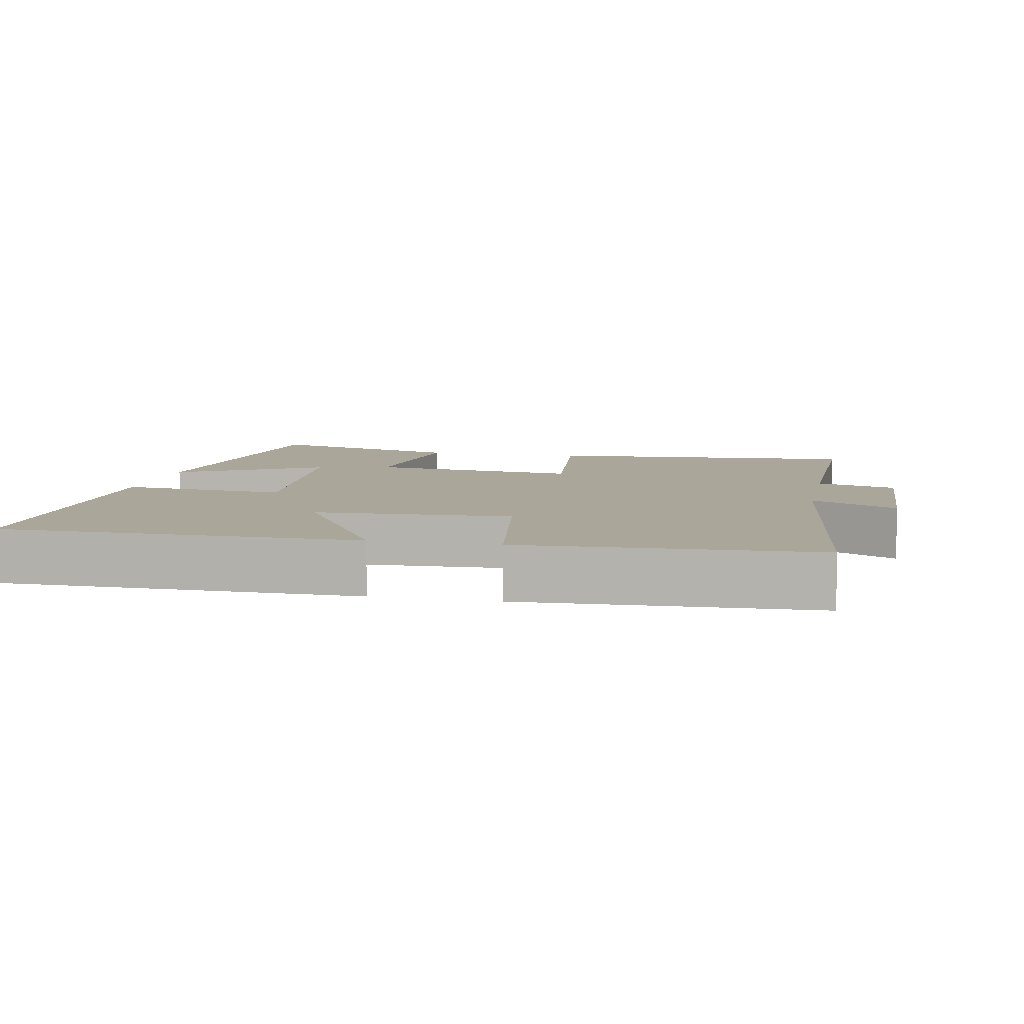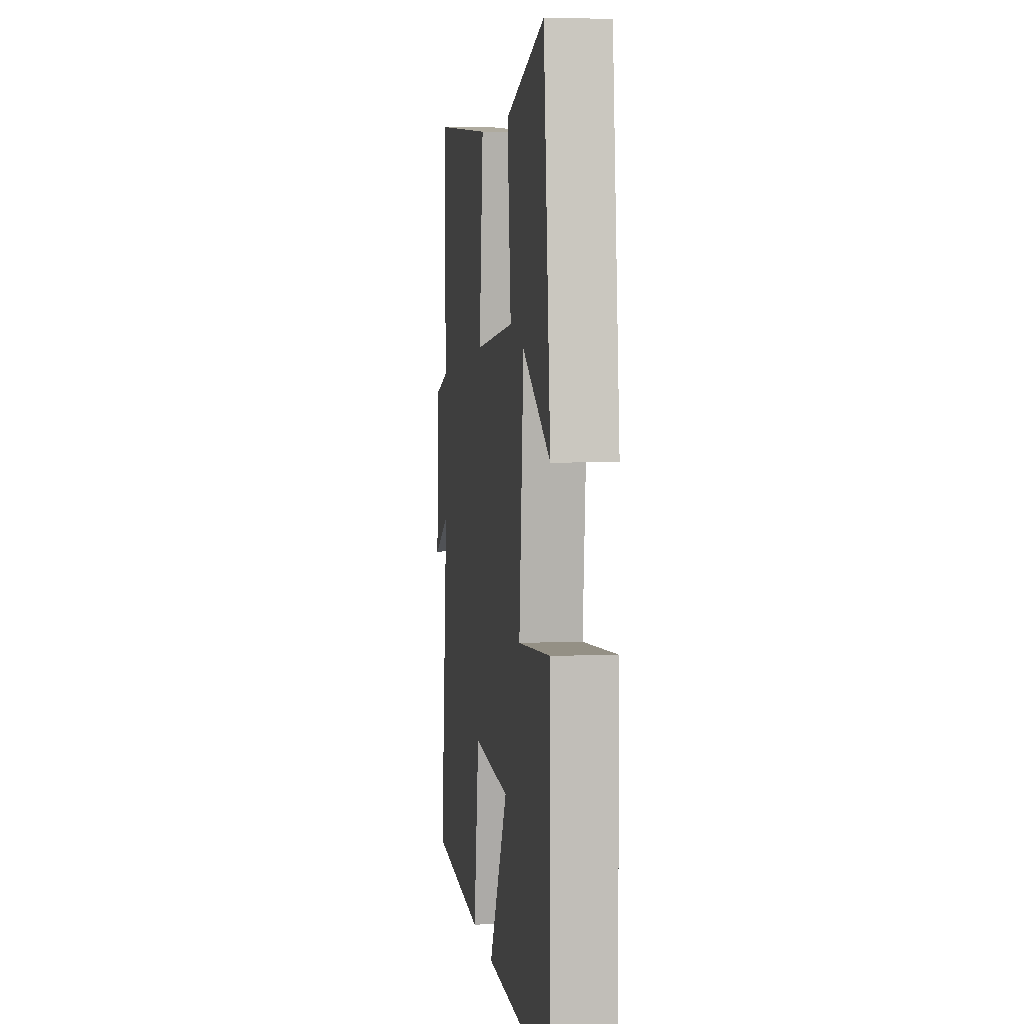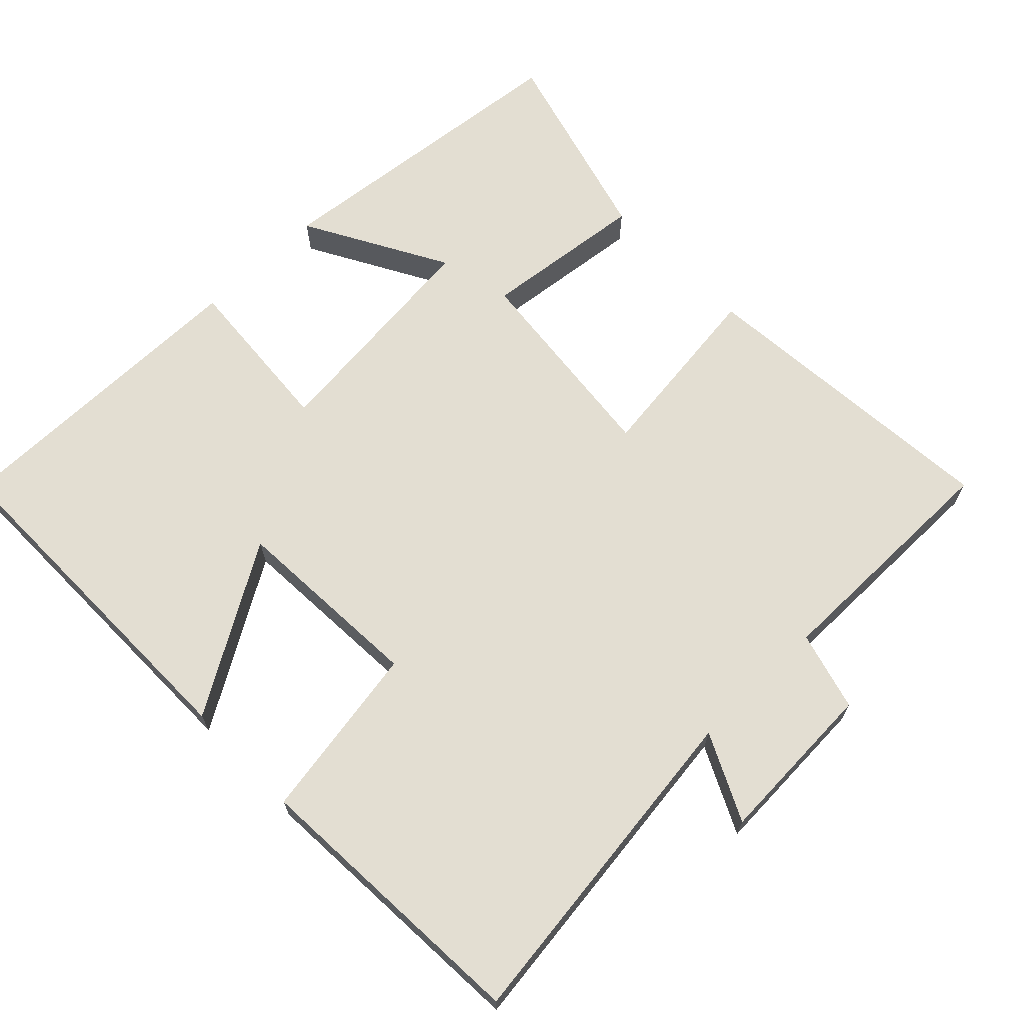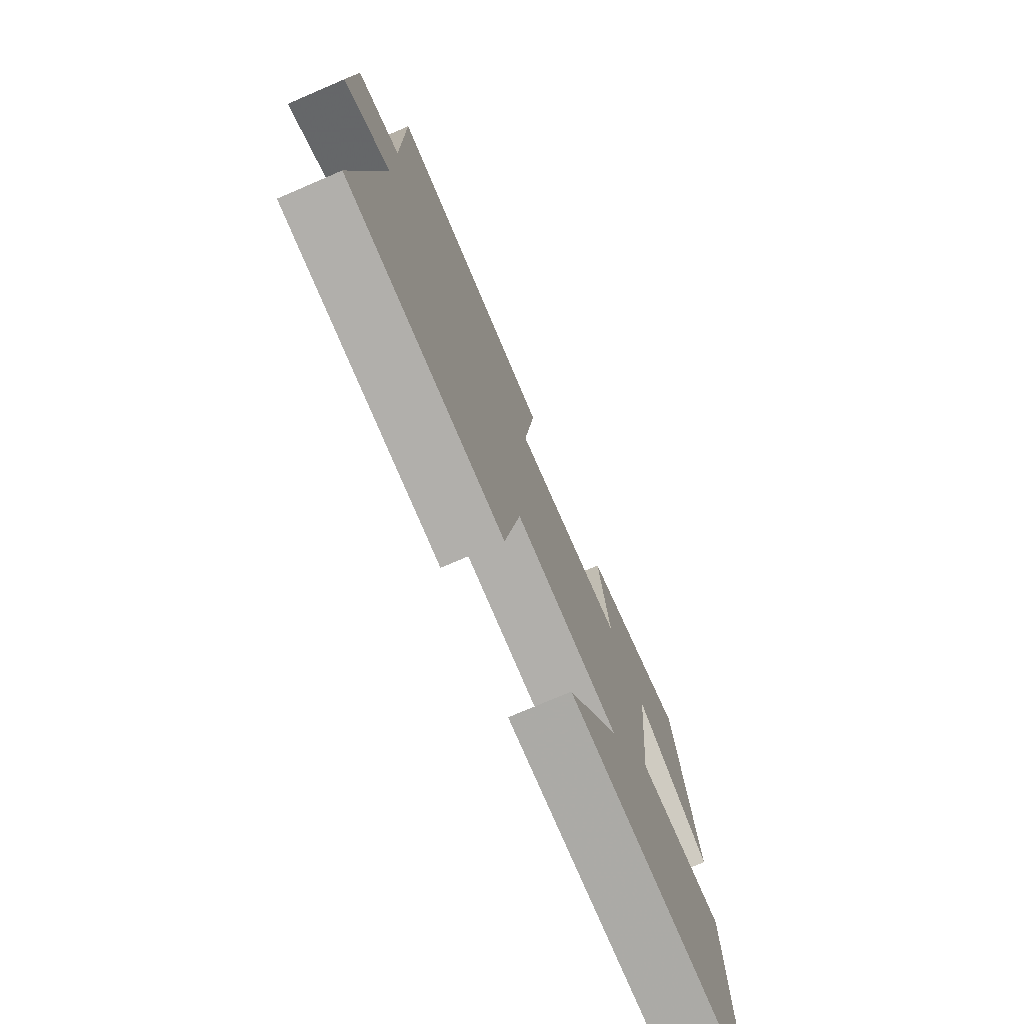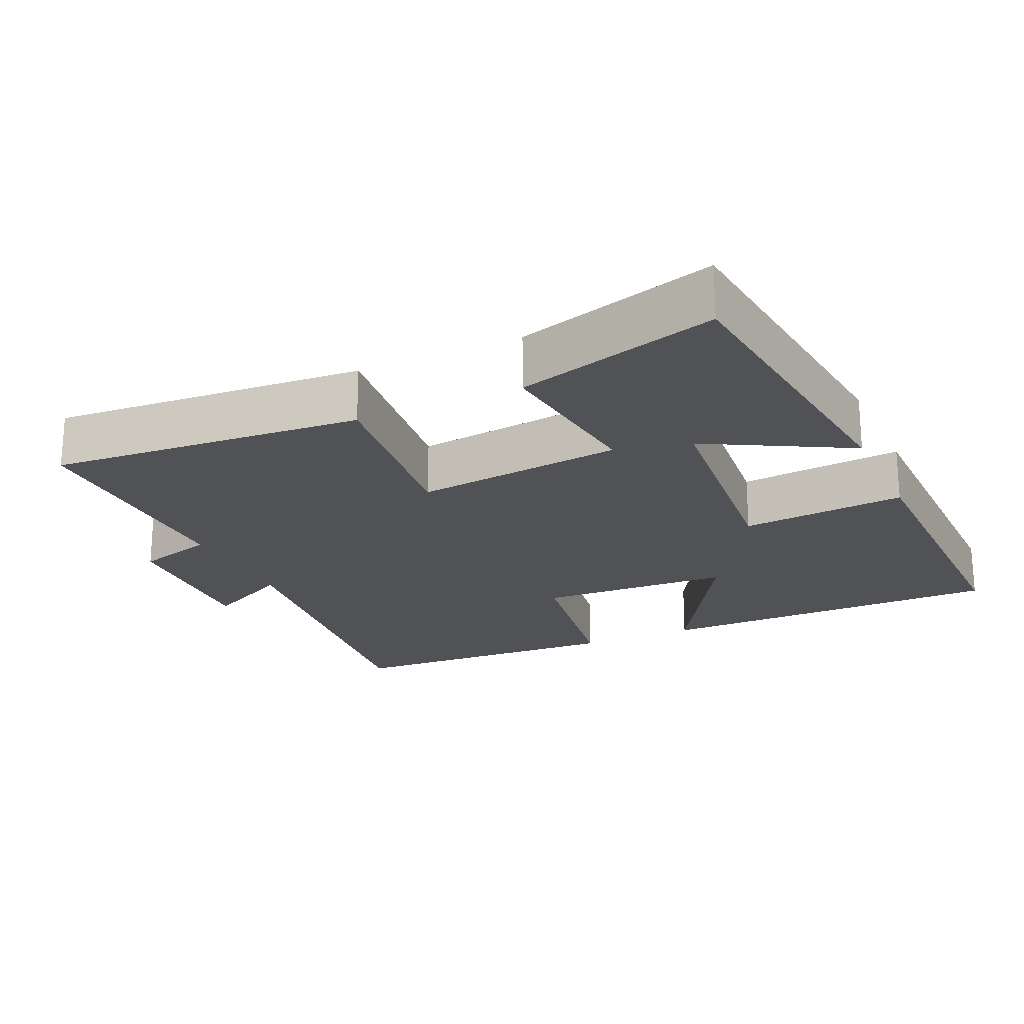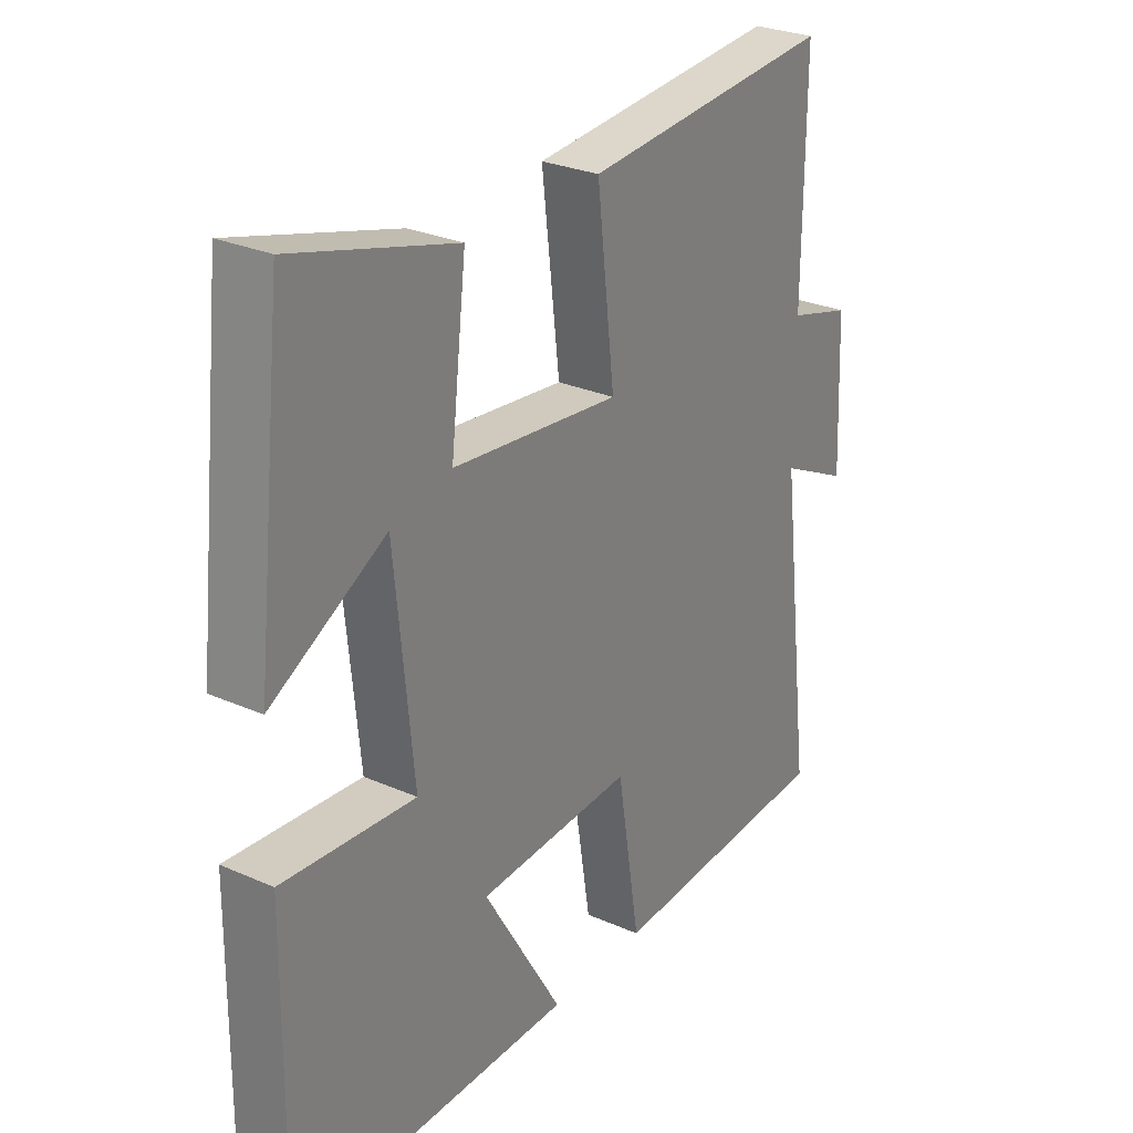
<metadata>
{"format":"obj","ext":"obj","renderer":"f3d","projection":"perspective","resolution":1024,"background":"white","views":[{"elev":7.8,"azim":-168.3,"up":"+Y"},{"elev":5.0,"azim":82.5,"up":"+Z"},{"elev":67.4,"azim":-134.3,"up":"+Y"},{"elev":-75.8,"azim":-66.8,"up":"+Z"},{"elev":-21.3,"azim":24.8,"up":"+Y"},{"elev":27.8,"azim":123.9,"up":"+Z"}]}
</metadata>
<code>
v -0.502 0.07 0.535
v -0.064 0.07 0.5
v -0.095 0.07 0.239
v 0.197 0.07 0.271
v 0.17 0.07 0.5
v 0.451 0.07 0.579
v 0.5 0.07 0.137
v 0.302 0.07 0.246
v 0.27 0.07 -0.076
v 0.5 0.07 -0.057
v 0.505 0.07 -0.501
v 0.014 0.07 -0.5
v 0.152 0.07 -0.268
v -0.118 0.07 -0.254
v -0.158 0.07 -0.5
v -0.558 0.07 -0.479
v -0.5 0.07 -0.008
v -0.62 0.07 -0.067
v -0.61 0.07 0.163
v -0.5 0.07 0.194
v -0.502 0 0.535
v -0.064 0 0.5
v -0.095 0 0.239
v 0.197 0 0.271
v 0.17 0 0.5
v 0.451 0 0.579
v 0.5 0 0.137
v 0.302 0 0.246
v 0.27 0 -0.076
v 0.5 0 -0.057
v 0.505 0 -0.501
v 0.014 0 -0.5
v 0.152 0 -0.268
v -0.118 0 -0.254
v -0.158 0 -0.5
v -0.558 0 -0.479
v -0.5 0 -0.008
v -0.62 0 -0.067
v -0.61 0 0.163
v -0.5 0 0.194
f 17 18 19 20
f 14 15 16 17
f 13 14 17 20
f 11 12 13
f 10 11 13
f 9 10 13
f 8 9 13 20
f 5 6 7 8
f 4 5 8
f 3 4 8 20
f 1 2 3 20
f 40 39 38 37
f 37 36 35 34
f 40 37 34 33
f 33 32 31
f 33 31 30
f 33 30 29
f 40 33 29 28
f 28 27 26 25
f 28 25 24
f 40 28 24 23
f 40 23 22 21
f 1 21 22 2
f 2 22 23 3
f 3 23 24 4
f 4 24 25 5
f 5 25 26 6
f 6 26 27 7
f 7 27 28 8
f 8 28 29 9
f 9 29 30 10
f 10 30 31 11
f 11 31 32 12
f 12 32 33 13
f 13 33 34 14
f 14 34 35 15
f 15 35 36 16
f 16 36 37 17
f 17 37 38 18
f 18 38 39 19
f 19 39 40 20
f 20 40 21 1

</code>
